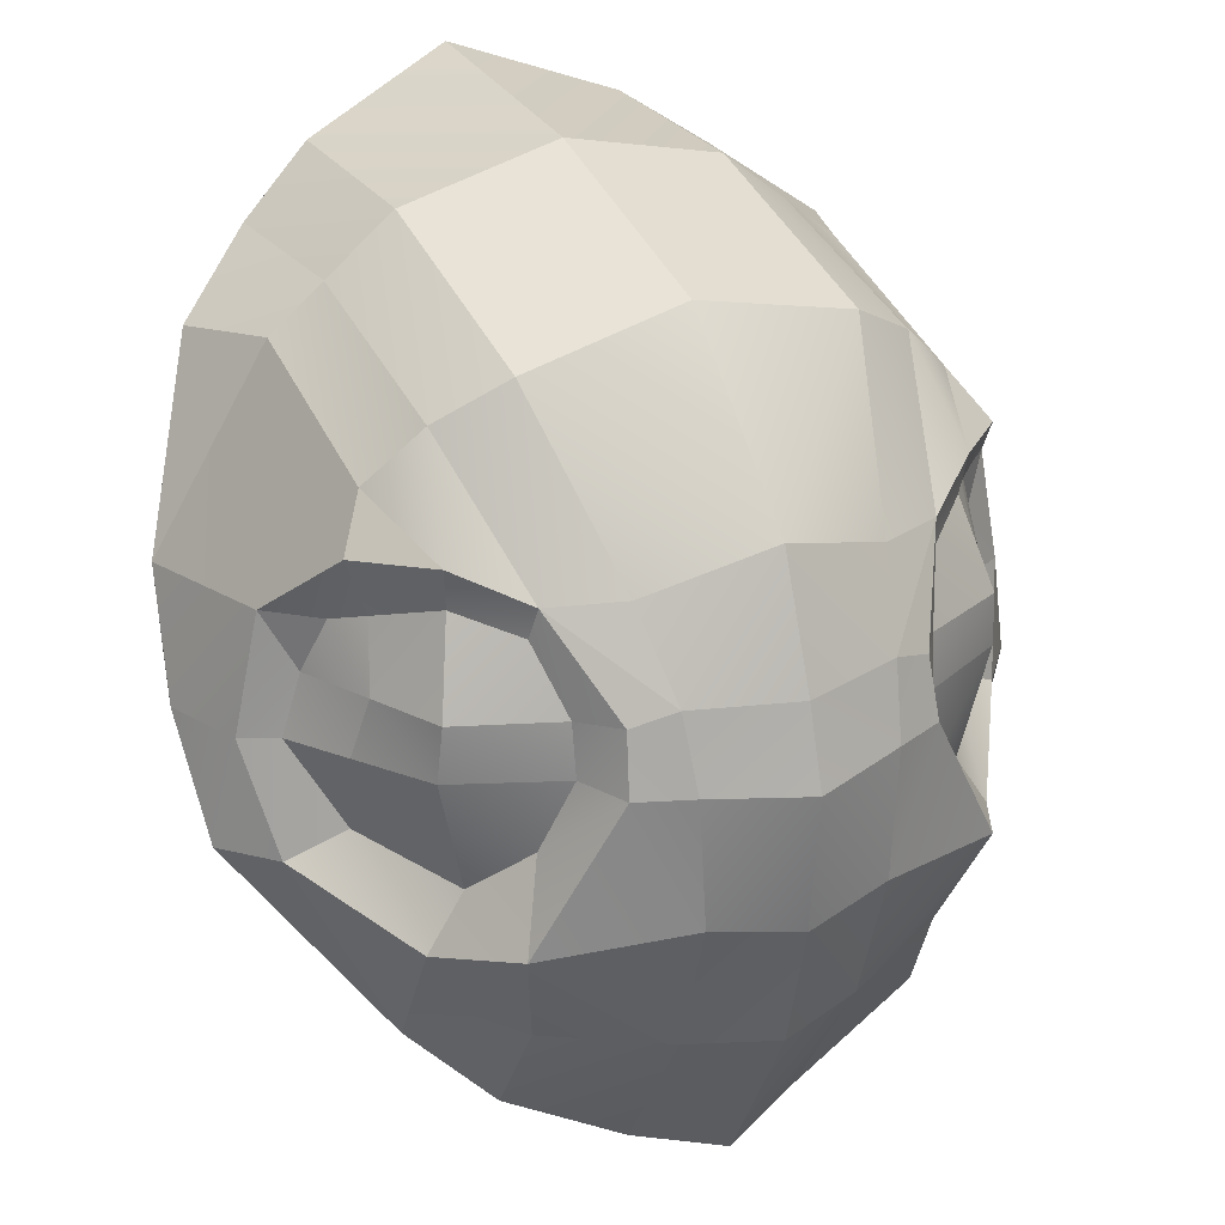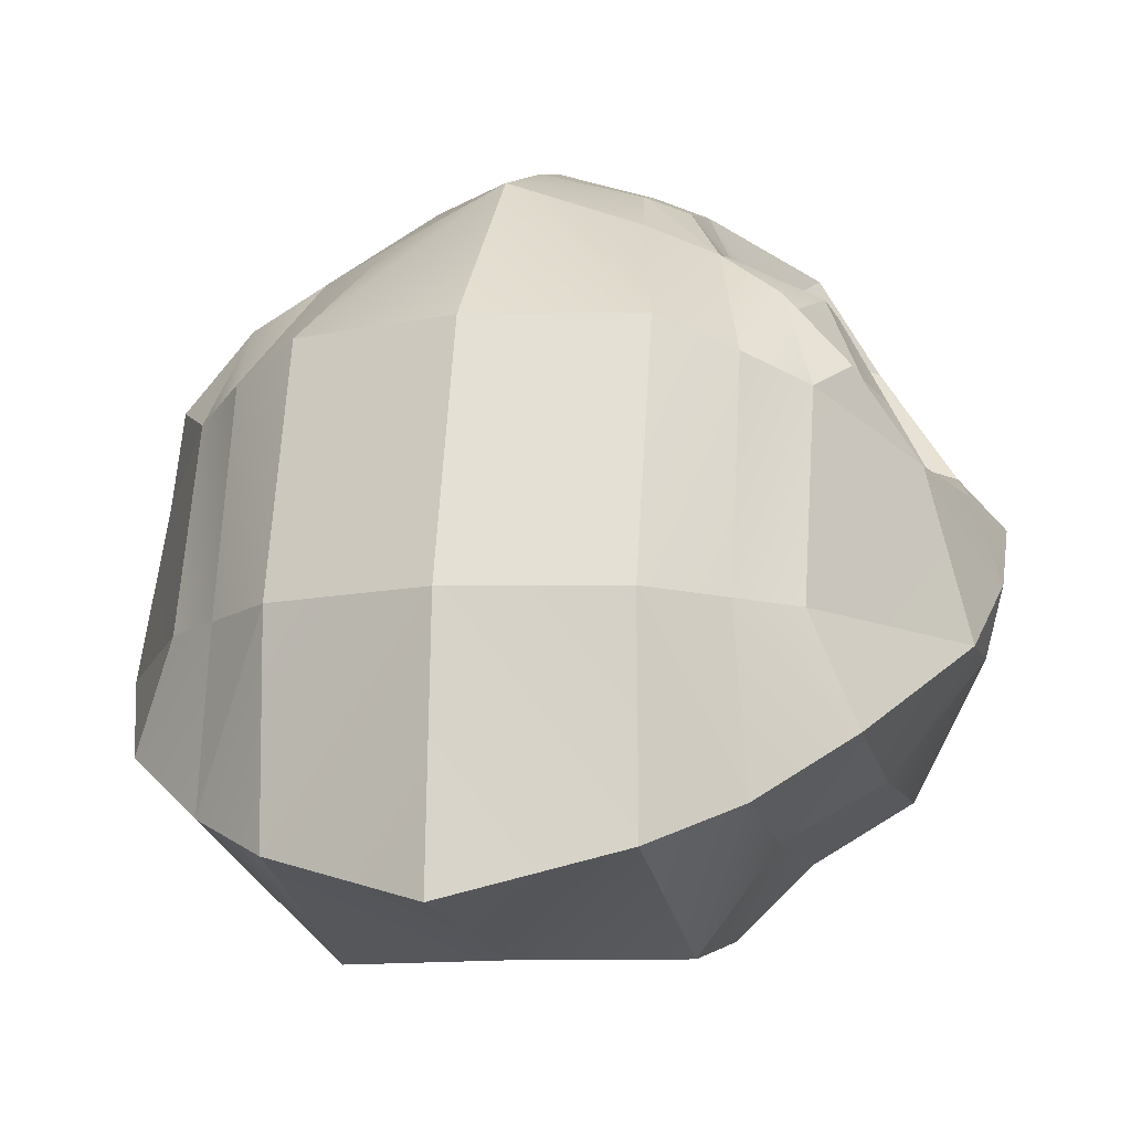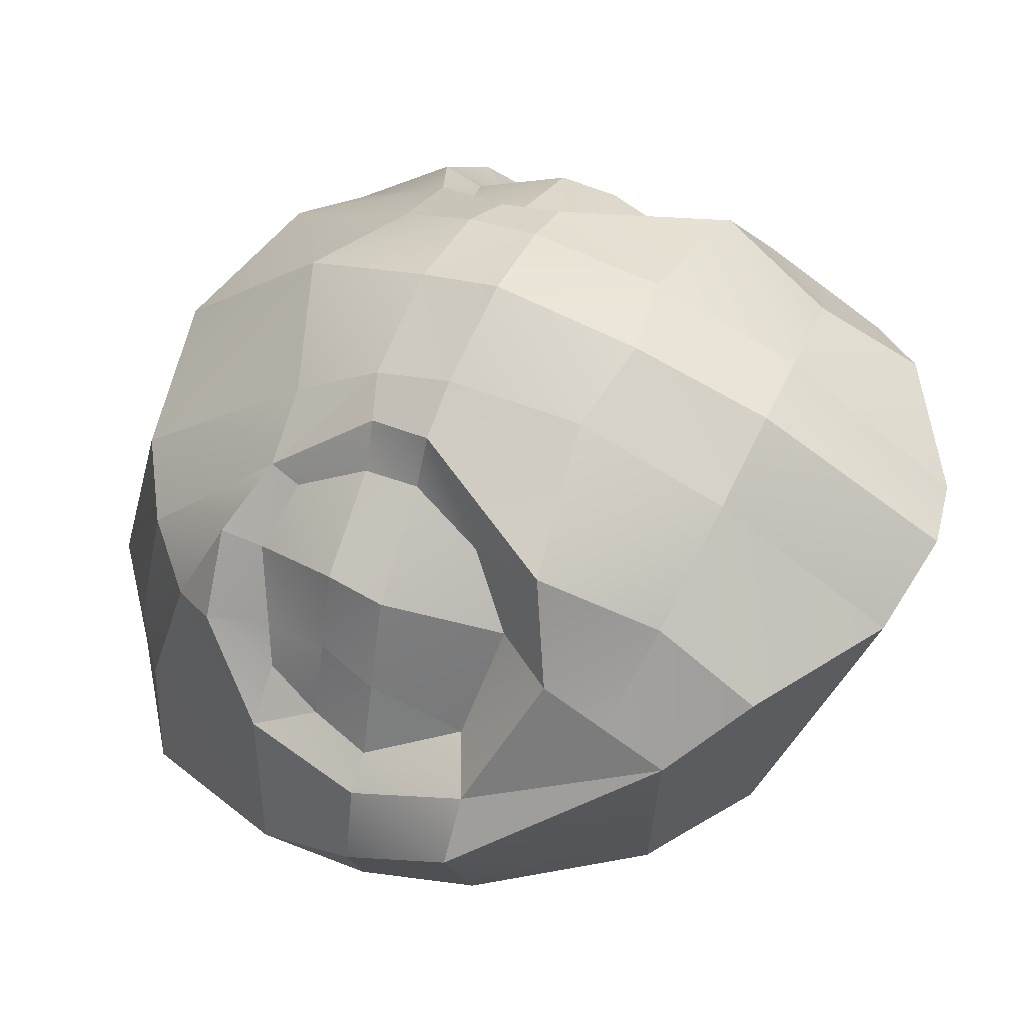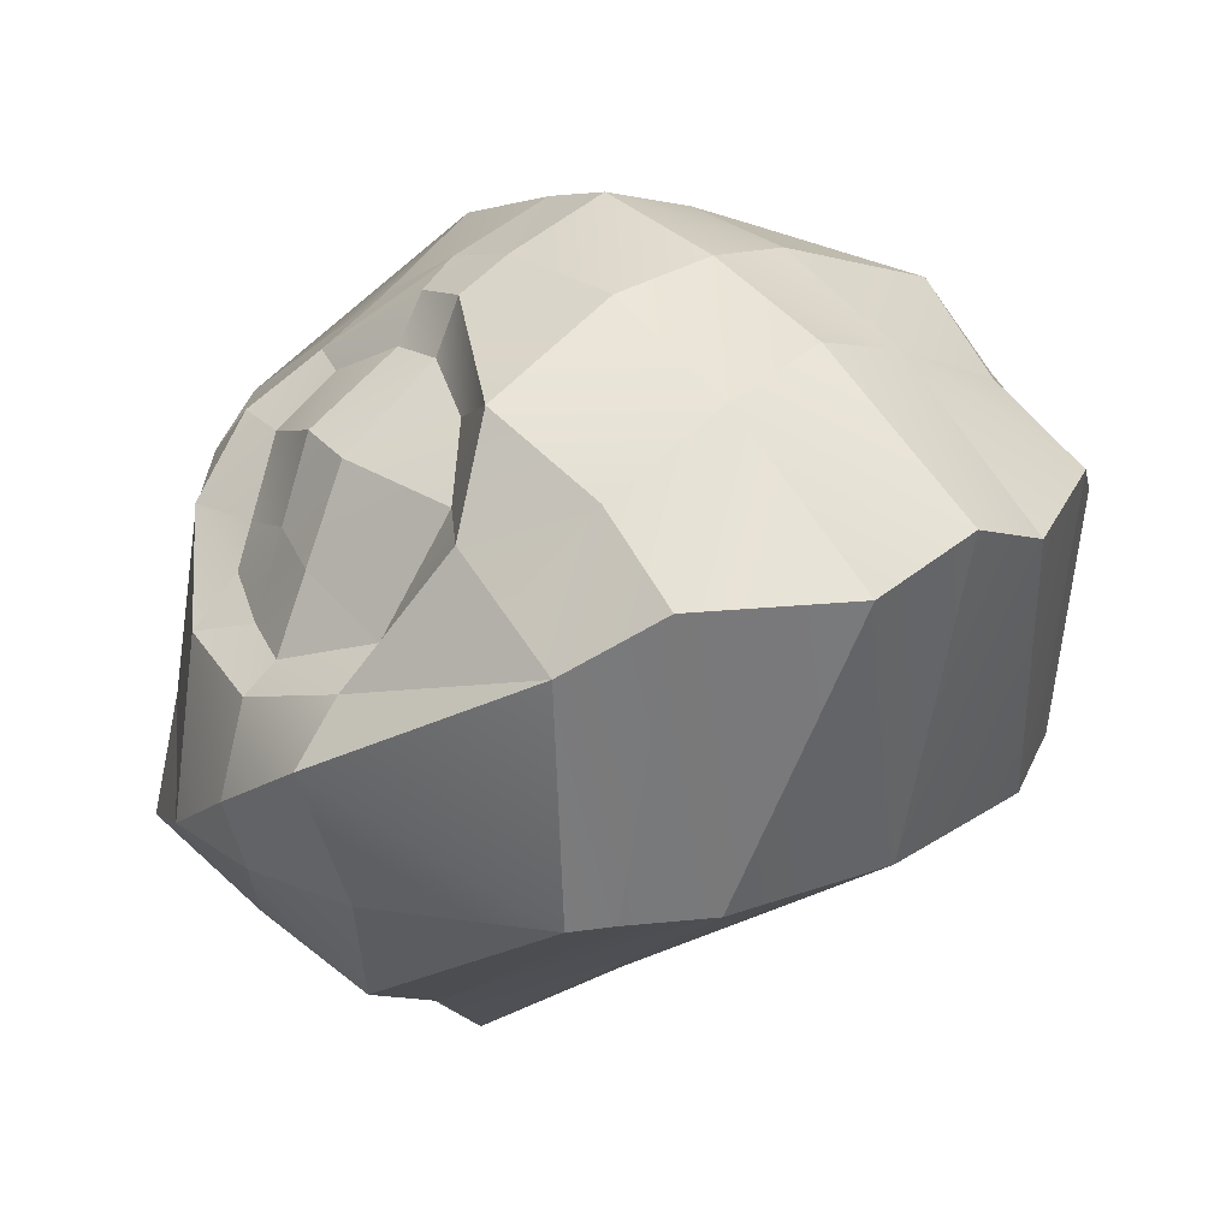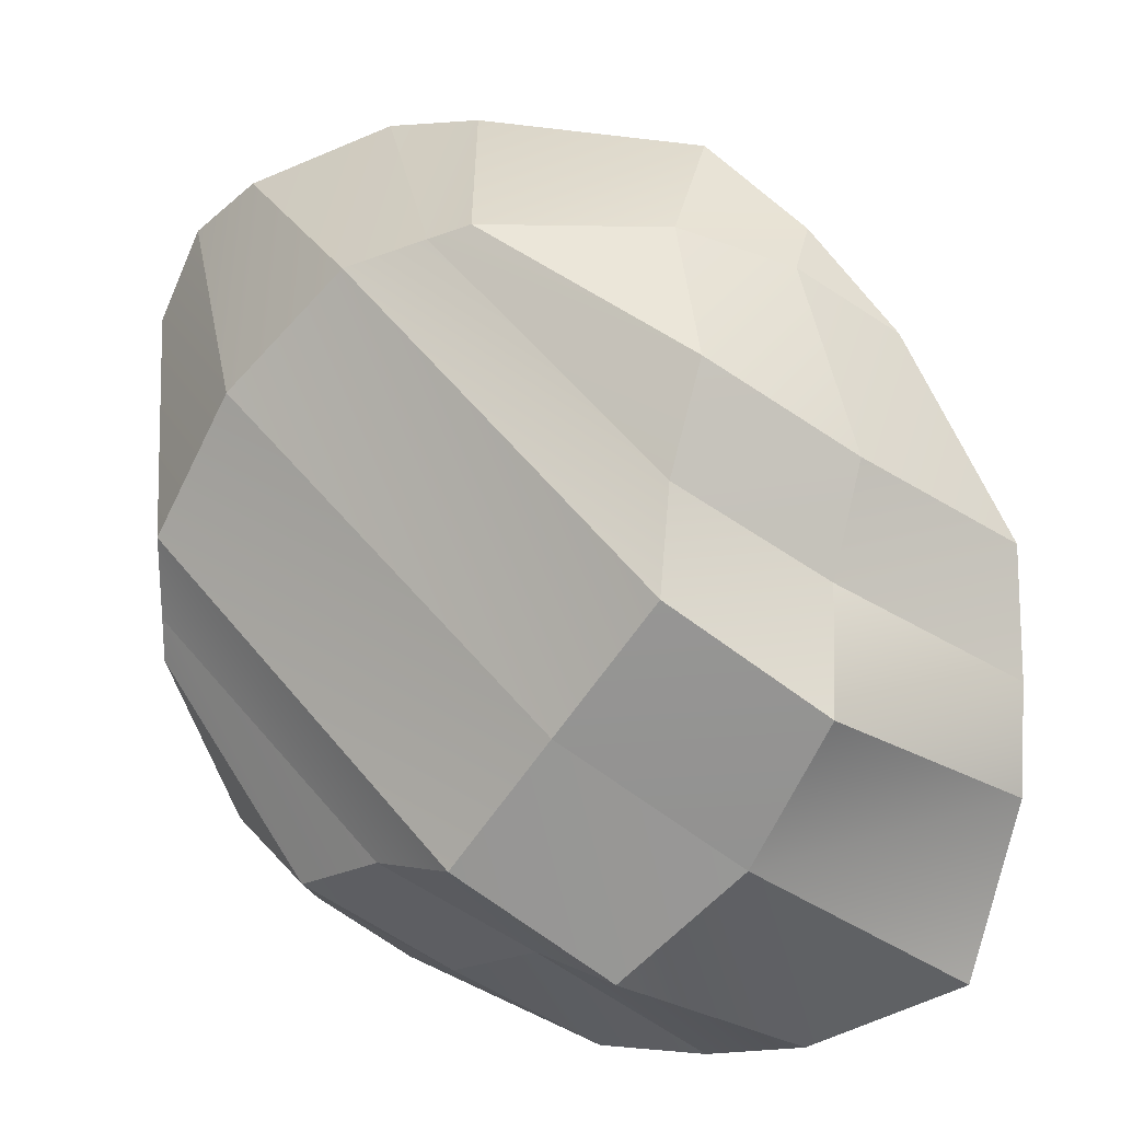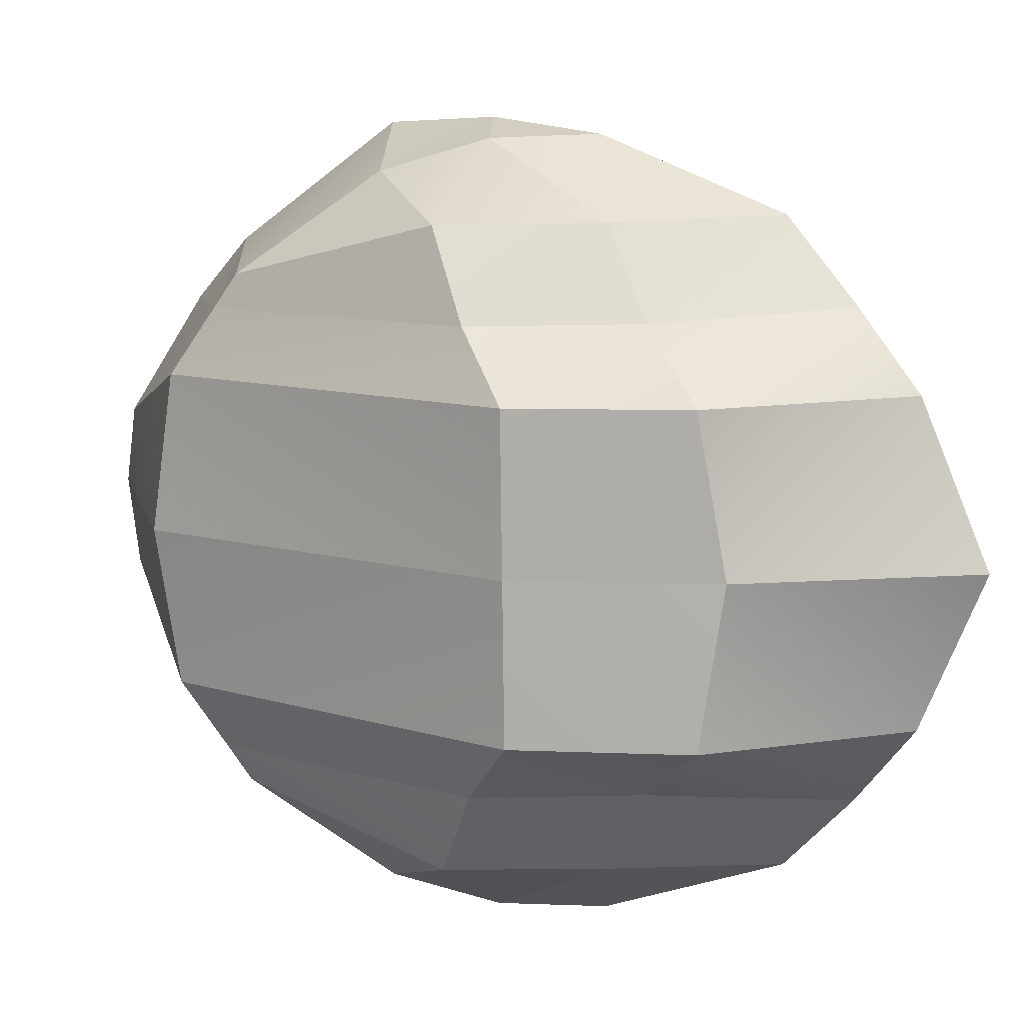
<metadata>
{"format":"obj","ext":"obj","renderer":"f3d","projection":"perspective","resolution":1024,"background":"white","views":[{"elev":28.2,"azim":-26.3,"up":"+Y"},{"elev":-11.2,"azim":-165.3,"up":"+Z"},{"elev":57.9,"azim":-64.9,"up":"+Z"},{"elev":26.6,"azim":-37.7,"up":"+Z"},{"elev":-64.2,"azim":55.7,"up":"+Z"},{"elev":-79.8,"azim":90.7,"up":"+Z"}]}
</metadata>
<code>
g default
v 0 -0.1478 5.398
v -1e-06 1.865 5.305
v -1e-06 0.933 -1.316
v -1e-06 5.064 -1.273
v 0 -3.031 4.249
v 0 -2.358 1.268
v -1e-06 4.35 3.344
v -1e-06 4.928 1.085
v 3.33 -0.05323 2.804
v 3.346 -0.1478 1.085
v 3.3 2.048 2.457
v 3.658 1.865 0.9747
v 0.8103 0.000494 5.239
v 0.9258 1.865 5.015
v 1.474 0.933 -1.316
v 1.474 4.528 -0.8548
v 0.7953 -2.885 3.895
v 1.474 -2.149 1.268
v 1.474 4.004 3.344
v 1.474 4.565 1.085
v 2.284 2.782 3.79
v 2.585 3.138 2.904
v 2.585 -0.4925 3.931
v 2.585 3.649 1.03
v 2.969 3.465 0.07583
v 2.585 -1.616 3.335
v 2.925 0.3518 -0.1157
v 2.413 -1.502 1.176
v 1.719 2.538 4.234
v 2.094 3.628 3.099
v 2.094 4.054 1.054
v 2.2 4.032 -0.5022
v 2.094 0.609 -0.6468
v 2.094 -1.722 1.217
v 1.957 -2.156 3.86
v 2.094 -0.1926 4.765
v 3.531 0.9414 2.431
v 3.631 0.8505 1.03
v 2.931 1.896 -0.1157
v 2.094 2.192 -0.6227
v 1.474 2.565 -1.558
v -1e-06 2.813 -1.558
v 1.351 1.179 5.006
v 0.8731 1.197 5.221
v -1e-06 1.154 5.532
v 2.801 0.196 2.953
v 3.214 0.968 2.629
v 2.869 2.052 2.839
v 2.247 2.405 3.728
v 2.247 0.03748 3.932
v 1.775 2.255 4.162
v 1.82 0.507 4.367
v 1.569 1.184 4.553
v -1.474 4.565 1.085
v -1.474 4.004 3.344
v -1.719 2.538 4.234
v -2.094 3.628 3.099
v -0.9258 1.865 5.015
v -2.094 -0.1926 4.765
v -1.351 1.179 5.006
v -0.8731 1.197 5.221
v -0.8103 0.000494 5.239
v -2.094 4.054 1.054
v -2.2 4.032 -0.5022
v -1.474 4.528 -0.8548
v -3.531 0.9414 2.431
v -3.631 0.8505 1.03
v -3.658 1.865 0.9747
v -3.3 2.048 2.457
v -1.957 -2.156 3.86
v -0.7953 -2.885 3.895
v -2.094 2.192 -0.6227
v -1.474 2.565 -1.558
v -2.094 -1.722 1.217
v -1.474 -2.149 1.268
v -2.094 0.609 -0.6468
v -1.474 0.933 -1.316
v -2.585 3.138 2.904
v -2.284 2.782 3.79
v -2.585 3.649 1.03
v -2.969 3.465 0.07583
v -2.931 1.896 -0.1157
v -2.413 -1.502 1.176
v -2.925 0.3518 -0.1157
v -3.346 -0.1478 1.085
v -2.585 -1.616 3.335
v -3.33 -0.05323 2.804
v -2.585 -0.4925 3.931
v -3.214 0.968 2.629
v -2.801 0.196 2.953
v -2.247 2.405 3.728
v -2.869 2.052 2.839
v -2.247 0.03748 3.932
v -1.775 2.255 4.162
v -1.82 0.507 4.367
v -1.569 1.184 4.553
v 1.307 1.73 4.871
v 1.579 1.673 4.496
v -1.307 1.728 4.872
v -1.579 1.673 4.496
v 3.041 1.535 2.652
v -3.041 1.535 2.652
v 2.434 1.617 4.061
v 2.479 1.1 4.018
v -2.442 1.617 4.053
v -2.482 1.099 4.014
v 3.748 -0.07631 2.308
v 3.804 0.8952 1.645
v -3.745 -0.07565 2.32
v -3.803 0.8958 1.654
v 2.738 1.576 3.356
v 2.616 2.195 3.2
v 2.846 1.034 3.323
v 2.933 2.663 3.141
v -2.649 2.177 3.153
v -2.741 1.576 3.352
v -2.886 1.027 3.25
v -2.833 2.703 3.166
v 0 -1.368 5.102
v 0.8135 -1.324 4.829
v -0.8135 -1.324 4.829
v 1.861 -1.231 4.313
v 2.585 -1.054 3.633
v -1.861 -1.231 4.313
v -2.585 -1.054 3.633
v -1.086 2.592 4.526
v -1e-06 2.978 4.859
v 1.086 2.592 4.526
g head
f 31 32 20
f 20 32 16
f 20 16 8
f 8 16 4
f 40 41 32
f 32 41 16
f 41 42 16
f 16 42 4
f 34 18 33
f 33 18 15
f 15 18 3
f 3 18 6
f 39 40 25
f 25 40 32
f 40 39 33
f 33 39 27
f 41 40 15
f 15 40 33
f 15 3 41
f 41 3 42
f 63 54 64
f 64 54 65
f 54 8 65
f 65 8 4
f 65 73 64
f 64 73 72
f 73 65 42
f 42 65 4
f 77 75 76
f 76 75 74
f 77 3 75
f 75 3 6
f 64 72 81
f 81 72 82
f 72 76 82
f 82 76 84
f 73 77 72
f 72 77 76
f 77 73 3
f 3 73 42
f 98 97 53
f 53 97 43
f 100 96 99
f 99 96 60
f 28 27 10
f 28 34 27
f 27 34 33
f 39 38 27
f 27 38 10
f 107 10 108
f 108 10 38
f 83 85 84
f 76 74 84
f 84 74 83
f 85 67 84
f 84 67 82
f 24 25 31
f 31 25 32
f 112 111 48
f 48 111 101
f 49 51 103
f 103 51 98
f 104 103 53
f 53 103 98
f 50 104 52
f 52 104 53
f 25 24 12
f 25 12 39
f 39 12 38
f 112 48 114
f 114 48 11
f 101 11 48
f 12 108 38
f 112 49 111
f 111 49 103
f 113 111 104
f 104 111 103
f 106 96 105
f 105 96 100
f 93 95 106
f 106 95 96
f 117 106 116
f 116 106 105
f 90 93 117
f 117 93 106
f 81 68 80
f 67 68 82
f 82 68 81
f 57 63 78
f 78 63 80
f 80 63 81
f 81 63 64
f 66 69 110
f 110 69 68
f 68 69 80
f 80 69 78
f 69 66 102
f 102 66 89
f 69 102 92
f 110 68 67
f 118 78 69
f 115 118 92
f 92 118 69
f 115 92 116
f 116 92 102
f 116 102 117
f 117 102 89
f 90 117 89
f 119 5 120
f 120 5 17
f 18 17 6
f 6 17 5
f 119 121 5
f 5 121 71
f 5 71 6
f 6 71 75
f 61 62 45
f 45 62 1
f 1 13 45
f 45 13 44
f 34 35 18
f 18 35 17
f 28 26 34
f 34 26 35
f 122 120 35
f 35 120 17
f 123 122 26
f 26 122 35
f 36 43 13
f 13 43 44
f 36 52 43
f 43 52 53
f 26 28 107
f 107 28 10
f 124 70 121
f 121 70 71
f 74 75 70
f 70 75 71
f 86 109 83
f 83 109 85
f 83 74 86
f 86 74 70
f 59 62 60
f 60 62 61
f 109 110 85
f 85 110 67
f 96 95 60
f 60 95 59
f 104 50 113
f 113 50 46
f 111 113 101
f 101 113 47
f 26 107 9
f 12 11 108
f 108 11 37
f 108 37 107
f 107 37 9
f 9 123 26
f 9 46 23
f 23 46 50
f 23 50 36
f 36 50 52
f 37 47 9
f 9 47 46
f 47 37 101
f 101 37 11
f 113 46 47
f 125 87 86
f 125 86 124
f 124 86 70
f 93 90 88
f 88 90 87
f 95 93 59
f 59 93 88
f 90 89 87
f 87 89 66
f 109 86 87
f 110 109 66
f 66 109 87
f 123 9 23
f 123 23 122
f 122 23 36
f 122 36 120
f 120 36 13
f 119 120 1
f 1 120 13
f 119 1 121
f 121 1 62
f 124 121 59
f 59 121 62
f 125 124 88
f 88 124 59
f 87 125 88
f 8 7 20
f 20 7 19
f 31 20 30
f 30 20 19
f 55 7 54
f 54 7 8
f 55 54 57
f 57 54 63
f 126 56 58
f 126 58 127
f 127 58 2
f 58 61 2
f 2 61 45
f 128 127 14
f 14 127 2
f 45 44 2
f 2 44 14
f 30 19 29
f 29 19 128
f 14 97 29
f 43 97 44
f 44 97 14
f 60 61 99
f 99 61 58
f 99 58 56
f 97 98 29
f 29 98 51
f 94 100 56
f 56 100 99
f 24 31 22
f 22 31 30
f 22 30 21
f 21 30 29
f 21 29 49
f 49 29 51
f 22 114 11
f 22 11 24
f 24 11 12
f 114 22 21
f 114 21 112
f 112 21 49
f 79 91 56
f 56 91 94
f 91 105 94
f 94 105 100
f 115 116 91
f 91 116 105
f 56 57 79
f 79 57 78
f 78 118 79
f 115 91 118
f 118 91 79
f 29 128 14
f 128 19 127
f 127 19 7
f 126 127 55
f 55 127 7
f 126 55 56
f 56 55 57

</code>
